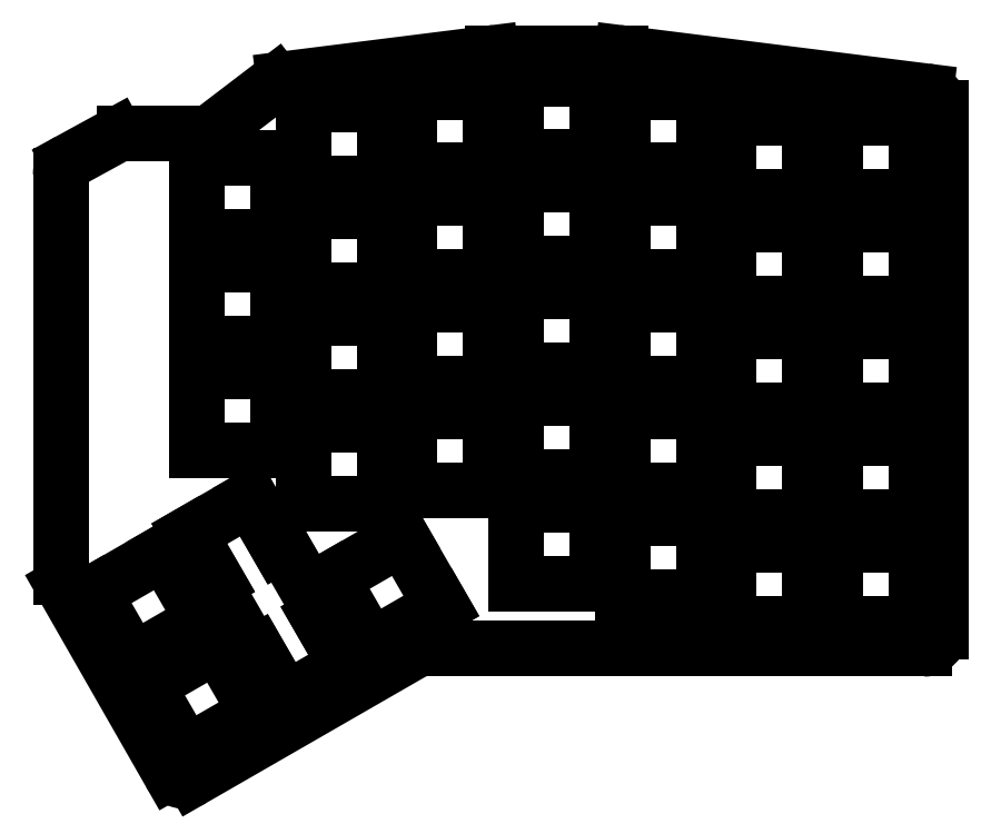
<metadata>
{"format":"dxf","ext":"dxf","renderer":"ezdxf+matplotlib","layout":"modelspace","background":"white","min_lineweight":24,"dpi":150}
</metadata>
<code>
0
SECTION
2
ENTITIES
0
LINE
8
0
10
269.1
20
-130.6
11
358.5
21
-130.6
0
LINE
8
0
10
361.5
20
-127.6
11
361.5
21
-33.97
0
LINE
8
0
10
358.9
20
-31
11
304.7
21
-24.2
0
LINE
8
0
10
304.3
20
-24.18
11
281.7
21
-24.18
0
LINE
8
0
10
281.3
20
-24.2
11
244.3
21
-28.84
0
LINE
8
0
10
242.8
20
-29.44
11
231.8
21
-37.85
0
LINE
8
0
10
230
20
-38.47
11
215.8
21
-38.47
0
LINE
8
0
10
214.4
20
-38.84
11
206
21
-43.43
0
LINE
8
0
10
204.4
20
-46.06
11
204.4
21
-117.8
0
LINE
8
0
10
204.8
20
-119.3
11
223.9
21
-152.7
0
LINE
8
0
10
228
20
-153.8
11
267.6
21
-131
0
ARC
8
0
10
358.5
20
-127.6
40
3
50
270
51
0
0
ARC
8
0
10
358.5
20
-33.97
40
3
50
0
51
82.86
0
ARC
8
0
10
304.3
20
-27.18
40
3
50
82.86
51
90
0
ARC
8
0
10
281.7
20
-27.18
40
3
50
90
51
97.14
0
ARC
8
0
10
244.7
20
-31.82
40
3
50
97.14
51
127.4
0
ARC
8
0
10
230
20
-35.47
40
3
50
270
51
307.4
0
ARC
8
0
10
215.8
20
-41.47
40
3
50
90
51
118.7
0
ARC
8
0
10
207.4
20
-46.06
40
3
50
118.7
51
180
0
ARC
8
0
10
207.4
20
-117.8
40
3
50
180
51
209.8
0
ARC
8
0
10
226.5
20
-151.2
40
3
50
209.8
51
299.9
0
ARC
8
0
10
269.1
20
-133.6
40
3
50
90
51
119.9
0
LINE
8
0
10
342.8
20
-107
11
357.2
21
-107
0
LINE
8
0
10
357.2
20
-107
11
357.2
21
-93
0
LINE
8
0
10
357.2
20
-93
11
342.8
21
-93
0
LINE
8
0
10
342.8
20
-93
11
342.8
21
-107
0
LINE
8
0
10
342.8
20
-87.95
11
357.2
21
-87.95
0
LINE
8
0
10
357.2
20
-87.95
11
357.2
21
-73.95
0
LINE
8
0
10
357.2
20
-73.95
11
342.8
21
-73.95
0
LINE
8
0
10
342.8
20
-73.95
11
342.8
21
-87.95
0
LINE
8
0
10
342.8
20
-68.9
11
357.2
21
-68.9
0
LINE
8
0
10
357.2
20
-68.9
11
357.2
21
-54.9
0
LINE
8
0
10
357.2
20
-54.9
11
342.8
21
-54.9
0
LINE
8
0
10
342.8
20
-54.9
11
342.8
21
-68.9
0
LINE
8
0
10
342.8
20
-49.85
11
357.2
21
-49.85
0
LINE
8
0
10
357.2
20
-49.85
11
357.2
21
-35.85
0
LINE
8
0
10
357.2
20
-35.85
11
342.8
21
-35.85
0
LINE
8
0
10
342.8
20
-35.85
11
342.8
21
-49.85
0
LINE
8
0
10
323.8
20
-107
11
338.2
21
-107
0
LINE
8
0
10
338.2
20
-107
11
338.2
21
-93
0
LINE
8
0
10
338.2
20
-93
11
323.8
21
-93
0
LINE
8
0
10
323.8
20
-93
11
323.8
21
-107
0
LINE
8
0
10
323.8
20
-87.95
11
338.2
21
-87.95
0
LINE
8
0
10
338.2
20
-87.95
11
338.2
21
-73.95
0
LINE
8
0
10
338.2
20
-73.95
11
323.8
21
-73.95
0
LINE
8
0
10
323.8
20
-73.95
11
323.8
21
-87.95
0
LINE
8
0
10
323.8
20
-68.9
11
338.2
21
-68.9
0
LINE
8
0
10
338.2
20
-68.9
11
338.2
21
-54.9
0
LINE
8
0
10
338.2
20
-54.9
11
323.8
21
-54.9
0
LINE
8
0
10
323.8
20
-54.9
11
323.8
21
-68.9
0
LINE
8
0
10
323.8
20
-49.85
11
338.2
21
-49.85
0
LINE
8
0
10
338.2
20
-49.85
11
338.2
21
-35.85
0
LINE
8
0
10
338.2
20
-35.85
11
323.8
21
-35.85
0
LINE
8
0
10
323.8
20
-35.85
11
323.8
21
-49.85
0
LINE
8
0
10
304.8
20
-102.2
11
319.2
21
-102.2
0
LINE
8
0
10
319.2
20
-102.2
11
319.2
21
-88.24
0
LINE
8
0
10
319.2
20
-88.24
11
304.8
21
-88.24
0
LINE
8
0
10
304.8
20
-88.24
11
304.8
21
-102.2
0
LINE
8
0
10
304.8
20
-83.19
11
319.2
21
-83.19
0
LINE
8
0
10
319.2
20
-83.19
11
319.2
21
-69.19
0
LINE
8
0
10
319.2
20
-69.19
11
304.8
21
-69.19
0
LINE
8
0
10
304.8
20
-69.19
11
304.8
21
-83.19
0
LINE
8
0
10
304.8
20
-64.14
11
319.2
21
-64.14
0
LINE
8
0
10
319.2
20
-64.14
11
319.2
21
-50.14
0
LINE
8
0
10
319.2
20
-50.14
11
304.8
21
-50.14
0
LINE
8
0
10
304.8
20
-50.14
11
304.8
21
-64.14
0
LINE
8
0
10
304.8
20
-45.09
11
319.2
21
-45.09
0
LINE
8
0
10
319.2
20
-45.09
11
319.2
21
-31.09
0
LINE
8
0
10
319.2
20
-31.09
11
304.8
21
-31.09
0
LINE
8
0
10
304.8
20
-31.09
11
304.8
21
-45.09
0
LINE
8
0
10
285.8
20
-99.86
11
300.2
21
-99.86
0
LINE
8
0
10
300.2
20
-99.86
11
300.2
21
-85.86
0
LINE
8
0
10
300.2
20
-85.86
11
285.8
21
-85.86
0
LINE
8
0
10
285.8
20
-85.86
11
285.8
21
-99.86
0
LINE
8
0
10
285.8
20
-80.81
11
300.2
21
-80.81
0
LINE
8
0
10
300.2
20
-80.81
11
300.2
21
-66.81
0
LINE
8
0
10
300.2
20
-66.81
11
285.8
21
-66.81
0
LINE
8
0
10
285.8
20
-66.81
11
285.8
21
-80.81
0
LINE
8
0
10
285.8
20
-61.76
11
300.2
21
-61.76
0
LINE
8
0
10
300.2
20
-61.76
11
300.2
21
-47.76
0
LINE
8
0
10
300.2
20
-47.76
11
285.8
21
-47.76
0
LINE
8
0
10
285.8
20
-47.76
11
285.8
21
-61.76
0
LINE
8
0
10
285.8
20
-42.71
11
300.2
21
-42.71
0
LINE
8
0
10
300.2
20
-42.71
11
300.2
21
-28.71
0
LINE
8
0
10
300.2
20
-28.71
11
285.8
21
-28.71
0
LINE
8
0
10
285.8
20
-28.71
11
285.8
21
-42.71
0
LINE
8
0
10
266.8
20
-102.2
11
281.2
21
-102.2
0
LINE
8
0
10
281.2
20
-102.2
11
281.2
21
-88.24
0
LINE
8
0
10
281.2
20
-88.24
11
266.8
21
-88.24
0
LINE
8
0
10
266.8
20
-88.24
11
266.8
21
-102.2
0
LINE
8
0
10
266.8
20
-83.19
11
281.2
21
-83.19
0
LINE
8
0
10
281.2
20
-83.19
11
281.2
21
-69.19
0
LINE
8
0
10
281.2
20
-69.19
11
266.8
21
-69.19
0
LINE
8
0
10
266.8
20
-69.19
11
266.8
21
-83.19
0
LINE
8
0
10
266.8
20
-64.14
11
281.2
21
-64.14
0
LINE
8
0
10
281.2
20
-64.14
11
281.2
21
-50.14
0
LINE
8
0
10
281.2
20
-50.14
11
266.8
21
-50.14
0
LINE
8
0
10
266.8
20
-50.14
11
266.8
21
-64.14
0
LINE
8
0
10
266.8
20
-45.09
11
281.2
21
-45.09
0
LINE
8
0
10
281.2
20
-45.09
11
281.2
21
-31.09
0
LINE
8
0
10
281.2
20
-31.09
11
266.8
21
-31.09
0
LINE
8
0
10
266.8
20
-31.09
11
266.8
21
-45.09
0
LINE
8
0
10
247.8
20
-104.6
11
262.2
21
-104.6
0
LINE
8
0
10
262.2
20
-104.6
11
262.2
21
-90.62
0
LINE
8
0
10
262.2
20
-90.62
11
247.8
21
-90.62
0
LINE
8
0
10
247.8
20
-90.62
11
247.8
21
-104.6
0
LINE
8
0
10
247.8
20
-85.57
11
262.2
21
-85.57
0
LINE
8
0
10
262.2
20
-85.57
11
262.2
21
-71.57
0
LINE
8
0
10
262.2
20
-71.57
11
247.8
21
-71.57
0
LINE
8
0
10
247.8
20
-71.57
11
247.8
21
-85.57
0
LINE
8
0
10
247.8
20
-66.52
11
262.2
21
-66.52
0
LINE
8
0
10
262.2
20
-66.52
11
262.2
21
-52.52
0
LINE
8
0
10
262.2
20
-52.52
11
247.8
21
-52.52
0
LINE
8
0
10
247.8
20
-52.52
11
247.8
21
-66.52
0
LINE
8
0
10
247.8
20
-47.47
11
262.2
21
-47.47
0
LINE
8
0
10
262.2
20
-47.47
11
262.2
21
-33.47
0
LINE
8
0
10
262.2
20
-33.47
11
247.8
21
-33.47
0
LINE
8
0
10
247.8
20
-33.47
11
247.8
21
-47.47
0
LINE
8
0
10
228.8
20
-95.09
11
243.2
21
-95.09
0
LINE
8
0
10
243.2
20
-95.09
11
243.2
21
-81.09
0
LINE
8
0
10
243.2
20
-81.09
11
228.8
21
-81.09
0
LINE
8
0
10
228.8
20
-81.09
11
228.8
21
-95.09
0
LINE
8
0
10
228.8
20
-76.04
11
243.2
21
-76.04
0
LINE
8
0
10
243.2
20
-76.04
11
243.2
21
-62.04
0
LINE
8
0
10
243.2
20
-62.04
11
228.8
21
-62.04
0
LINE
8
0
10
228.8
20
-62.04
11
228.8
21
-76.04
0
LINE
8
0
10
228.8
20
-56.99
11
243.2
21
-56.99
0
LINE
8
0
10
243.2
20
-56.99
11
243.2
21
-42.99
0
LINE
8
0
10
243.2
20
-42.99
11
228.8
21
-42.99
0
LINE
8
0
10
228.8
20
-42.99
11
228.8
21
-56.99
0
LINE
8
0
10
342.8
20
-126
11
357.2
21
-126
0
LINE
8
0
10
357.2
20
-126
11
357.2
21
-112
0
LINE
8
0
10
357.2
20
-112
11
342.8
21
-112
0
LINE
8
0
10
342.8
20
-112
11
342.8
21
-126
0
LINE
8
0
10
323.8
20
-126
11
338.2
21
-126
0
LINE
8
0
10
338.2
20
-126
11
338.2
21
-112
0
LINE
8
0
10
338.2
20
-112
11
323.8
21
-112
0
LINE
8
0
10
323.8
20
-112
11
323.8
21
-126
0
LINE
8
0
10
304.8
20
-121.3
11
319.2
21
-121.3
0
LINE
8
0
10
319.2
20
-121.3
11
319.2
21
-107.3
0
LINE
8
0
10
319.2
20
-107.3
11
304.8
21
-107.3
0
LINE
8
0
10
304.8
20
-107.3
11
304.8
21
-121.3
0
LINE
8
0
10
285.8
20
-118.9
11
300.2
21
-118.9
0
LINE
8
0
10
300.2
20
-118.9
11
300.2
21
-104.9
0
LINE
8
0
10
300.2
20
-104.9
11
285.8
21
-104.9
0
LINE
8
0
10
285.8
20
-104.9
11
285.8
21
-118.9
0
LINE
8
0
10
259.8
20
-130.2
11
272.4
21
-122.9
0
LINE
8
0
10
272.4
20
-122.9
11
265.4
21
-110.8
0
LINE
8
0
10
265.4
20
-110.8
11
252.8
21
-118
0
LINE
8
0
10
252.8
20
-118
11
259.8
21
-130.2
0
LINE
8
0
10
231.7
20
-119
11
239
21
-131.5
0
LINE
8
0
10
239
20
-131.5
11
239.6
21
-131.1
0
LINE
8
0
10
250.5
20
-124.9
11
251.1
21
-124.5
0
LINE
8
0
10
251.1
20
-124.5
11
243.8
21
-112
0
LINE
8
0
10
243.8
20
-112
11
243.2
21
-112.3
0
LINE
8
0
10
232.3
20
-118.6
11
231.7
21
-119
0
LINE
8
0
10
226.8
20
-149.2
11
239.4
21
-142
0
LINE
8
0
10
239.4
20
-142
11
232.4
21
-129.8
0
LINE
8
0
10
232.4
20
-129.8
11
219.8
21
-137.1
0
LINE
8
0
10
219.8
20
-137.1
11
226.8
21
-149.2
0
LINE
8
0
10
217.3
20
-132.7
11
229.9
21
-125.5
0
LINE
8
0
10
229.9
20
-125.5
11
222.9
21
-113.3
0
LINE
8
0
10
222.9
20
-113.3
11
210.3
21
-120.6
0
LINE
8
0
10
210.3
20
-120.6
11
217.3
21
-132.7
0
LINE
8
0
10
227.4
20
-110
11
232.3
21
-118.6
0
LINE
8
0
10
239.6
20
-131.1
11
244.5
21
-139.7
0
LINE
8
0
10
244.5
20
-139.7
11
255.4
21
-133.4
0
LINE
8
0
10
255.4
20
-133.4
11
250.5
21
-124.9
0
LINE
8
0
10
243.2
20
-112.3
11
238.3
21
-103.7
0
LINE
8
0
10
238.3
20
-103.7
11
227.4
21
-110
0
ENDSEC
0
EOF

</code>
